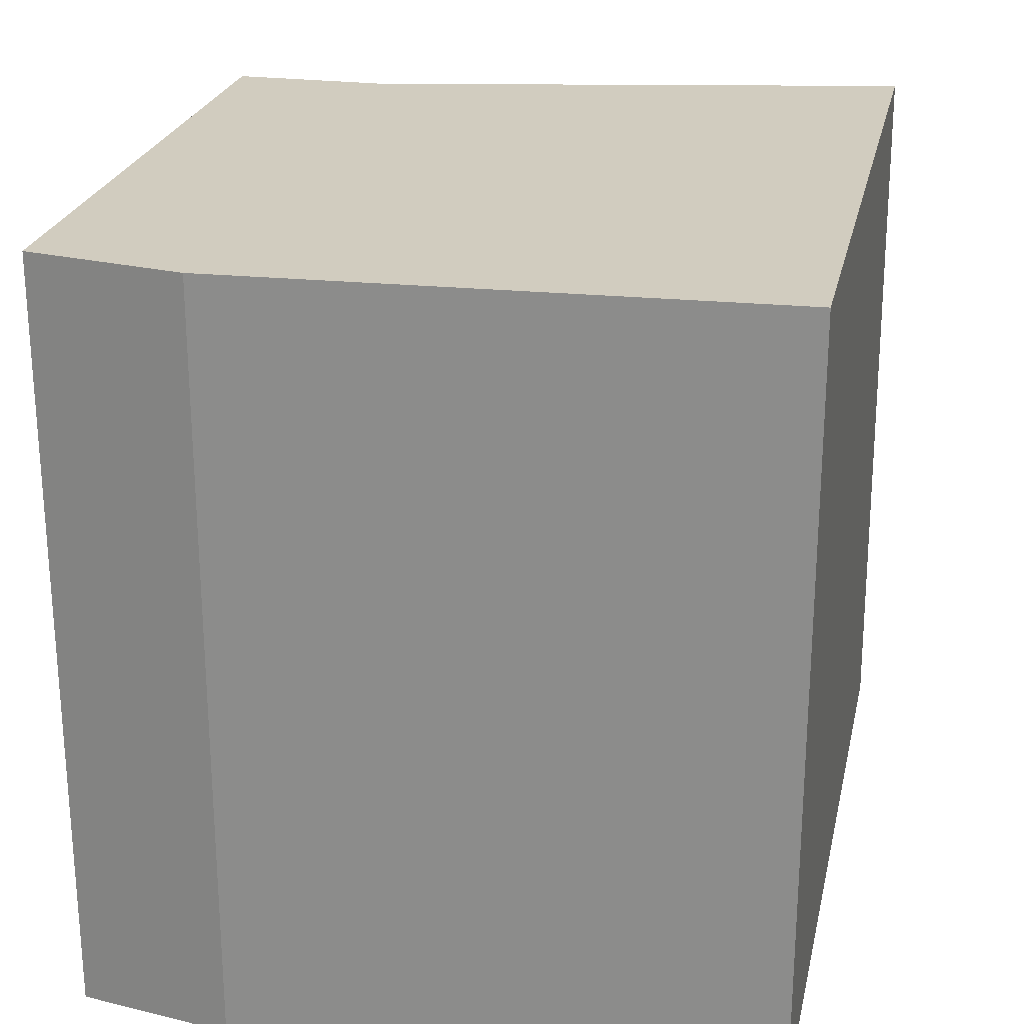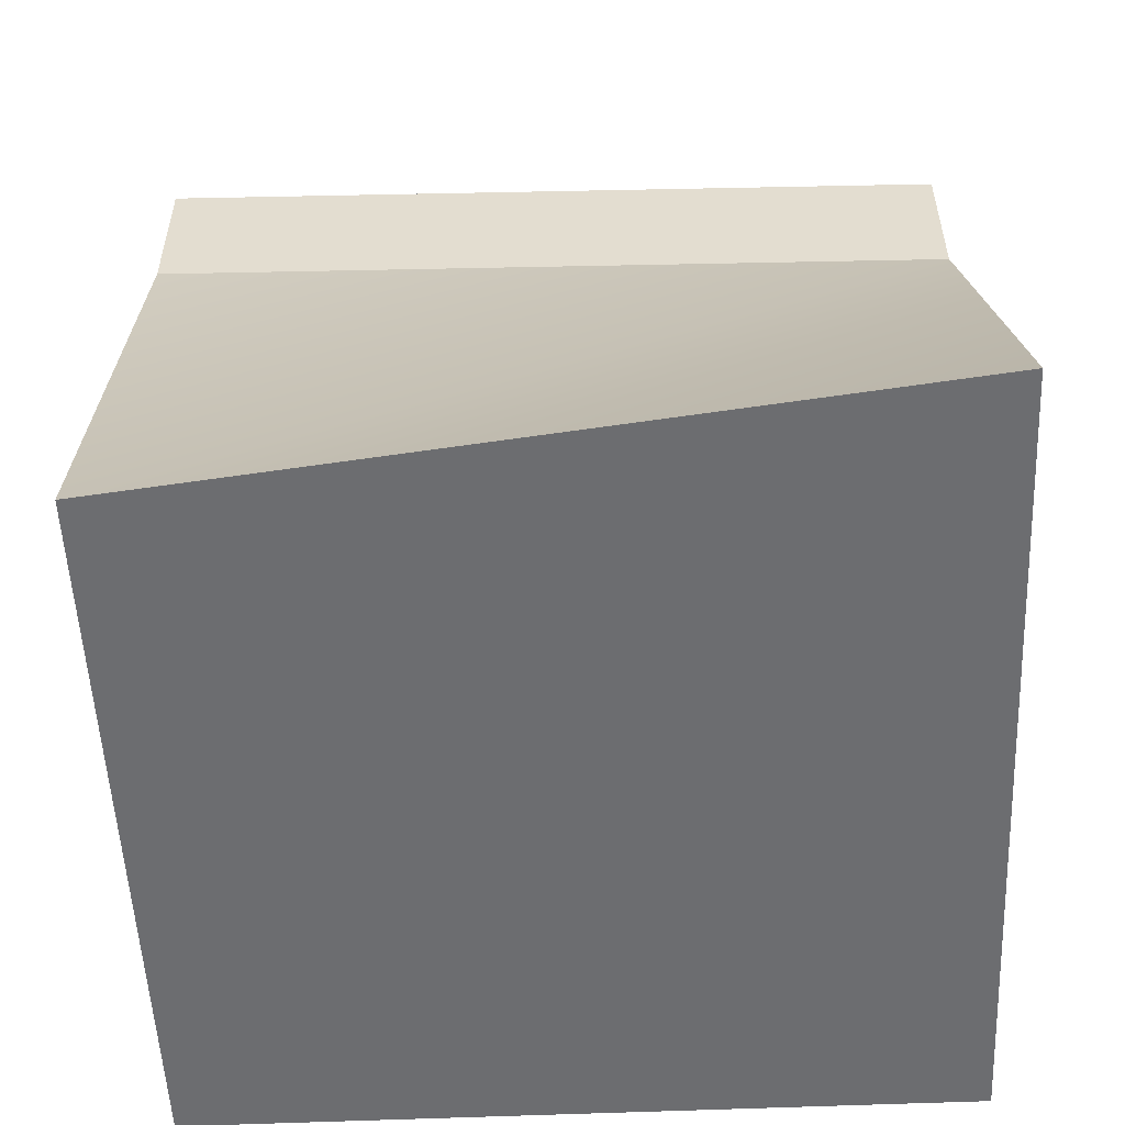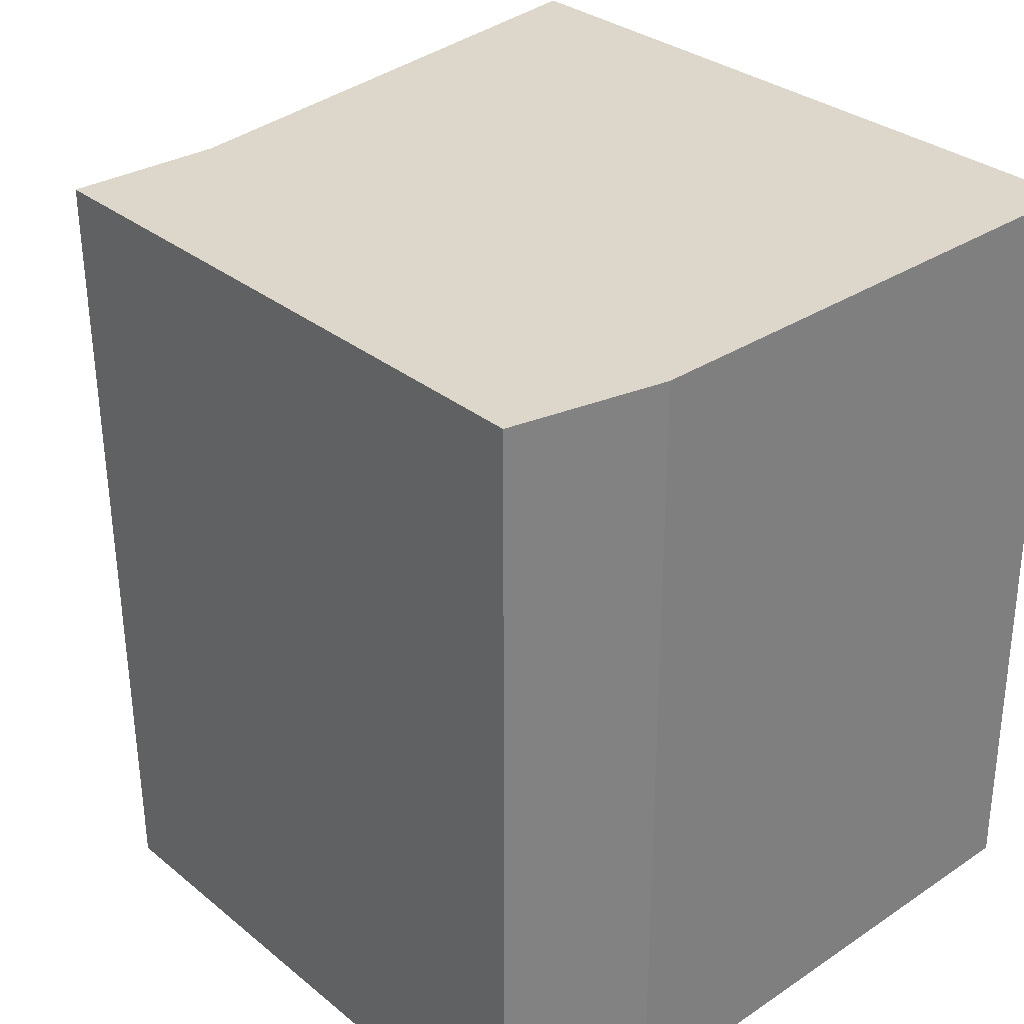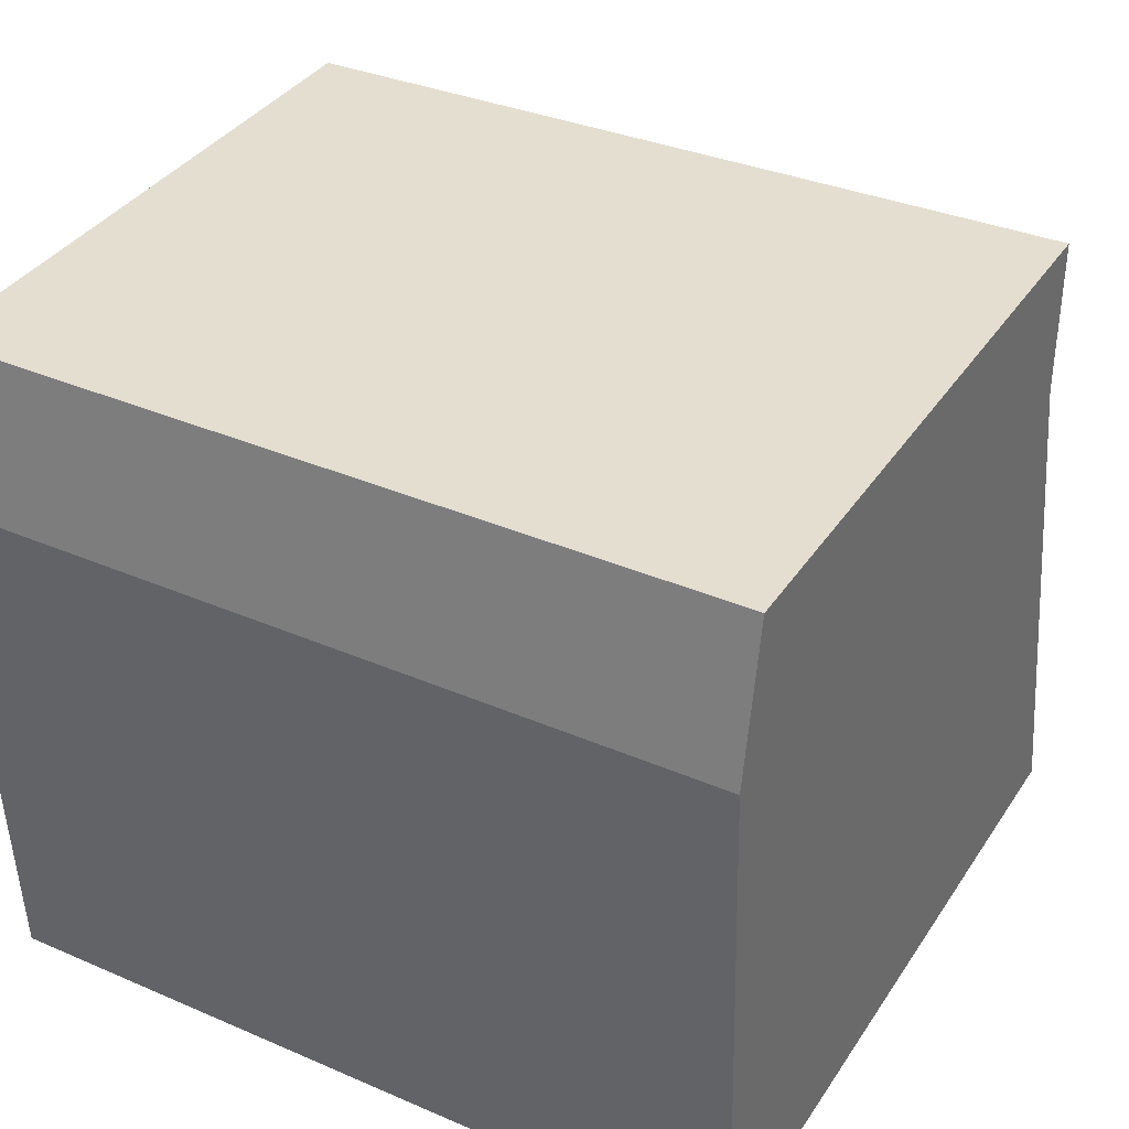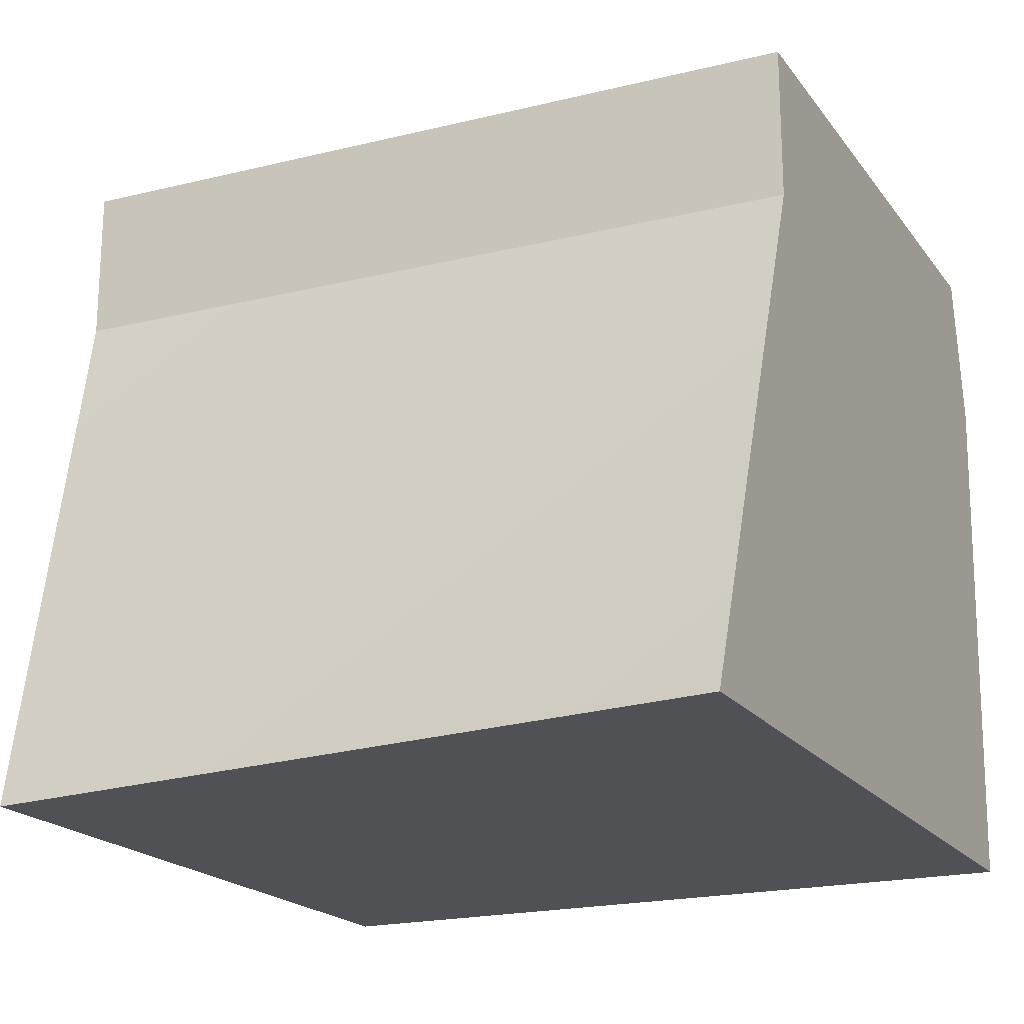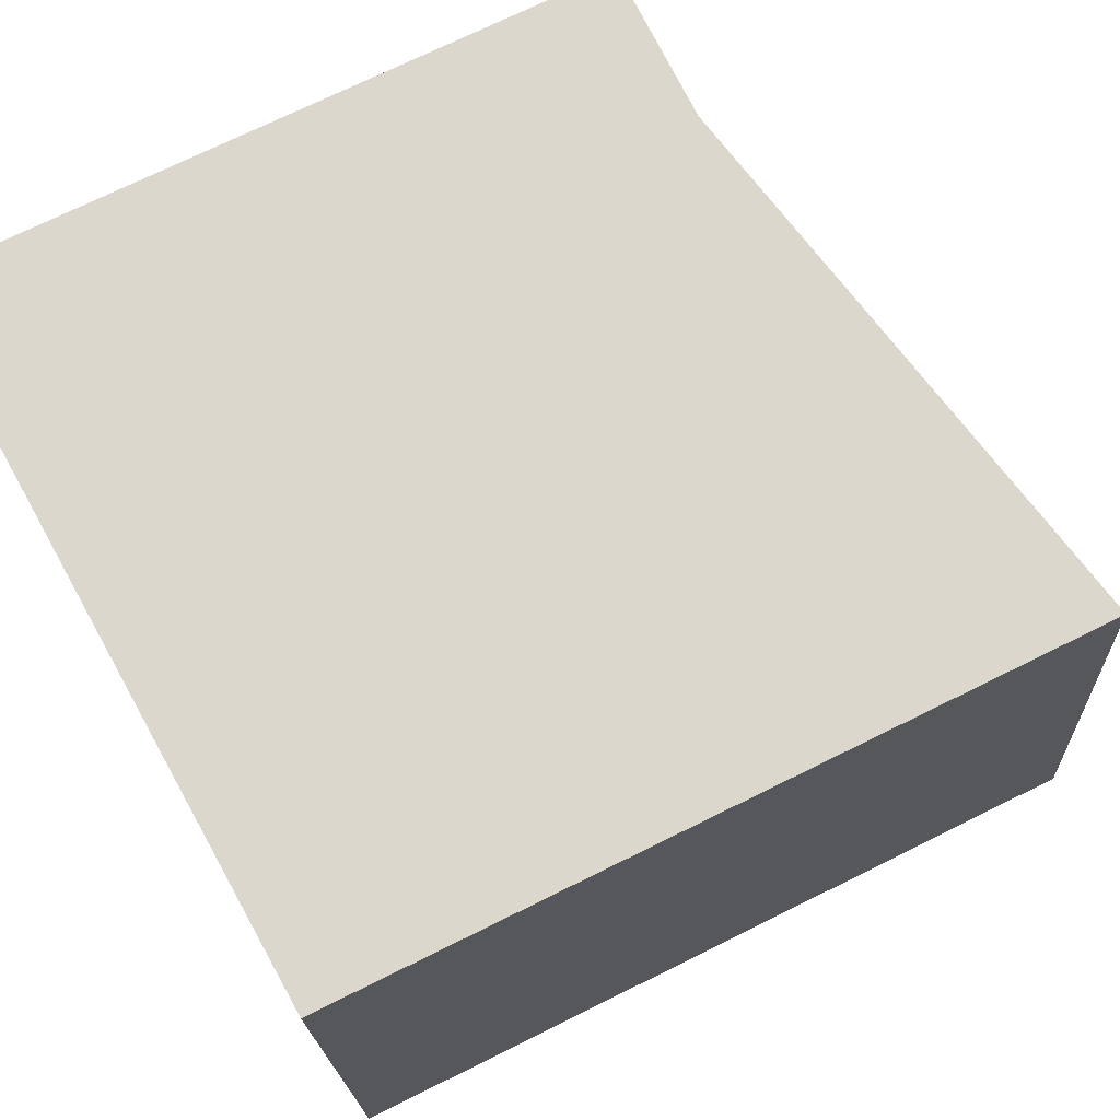
<metadata>
{"format":"obj","ext":"obj","renderer":"f3d","projection":"perspective","resolution":1024,"background":"white","views":[{"elev":24.2,"azim":-77.9,"up":"+Z"},{"elev":-54.0,"azim":92.6,"up":"+Y"},{"elev":30.7,"azim":-130.8,"up":"+Z"},{"elev":36.4,"azim":-60.7,"up":"+Y"},{"elev":-19.7,"azim":115.7,"up":"+Y"},{"elev":72.8,"azim":-26.3,"up":"+Z"}]}
</metadata>
<code>
g pb_Mesh99304
v 1.368 0 -1.646e-07
v -4 0 -10
v -4 0 0
v 2.498 0 -10
v -8 0 -10
v -8 0 0
v -8 0 0
v -8 0 -10
v -8.346 7 -10
v -8.346 7 0
v -8.346 7 0
v -8.346 7 -10
v -8 9 -10
v -8 9 0
v -0.2383 7 -10
v 1.368 0 -1.646e-07
v -1.788e-06 7 -4.768e-07
v 2.498 0 -10
v -0.2383 9 -10
v -1.788e-06 7 -4.768e-07
v -0 9 0
v -0.2383 7 -10
v 1.368 0 -1.646e-07
v -4 0 0
v -4 7 0
v -1.788e-06 7 -4.768e-07
v -4 9 0
v -0 9 0
v -8 0 0
v -8.346 7 0
v -8 9 0
v -8.346 7 -10
v -4 0 -10
v -4 7 -10
v -8 0 -10
v -8 9 -10
v -4 9 -10
v 2.498 0 -10
v -0.2383 7 -10
v -0.2383 9 -10
v -4 9 -10
v -0.2383 9 -10
v -0 9 0
v -4 9 0
v -8 9 -10
v -8 9 0
g pb_Mesh99304_0
f 3 2 1
f 2 4 1
f 6 5 3
f 5 2 3
f 9 8 7
f 9 7 10
f 13 12 11
f 13 11 14
f 17 16 15
f 16 18 15
f 21 20 19
f 20 22 19
f 25 24 23
f 25 23 26
f 27 25 26
f 27 26 28
f 30 29 24
f 30 24 25
f 31 30 25
f 31 25 27
f 34 33 32
f 33 35 32
f 37 34 36
f 34 32 36
f 39 38 34
f 38 33 34
f 40 39 37
f 39 34 37
g pb_Mesh99304_1
f 43 42 41
f 43 41 44
f 44 41 45
f 44 45 46

</code>
